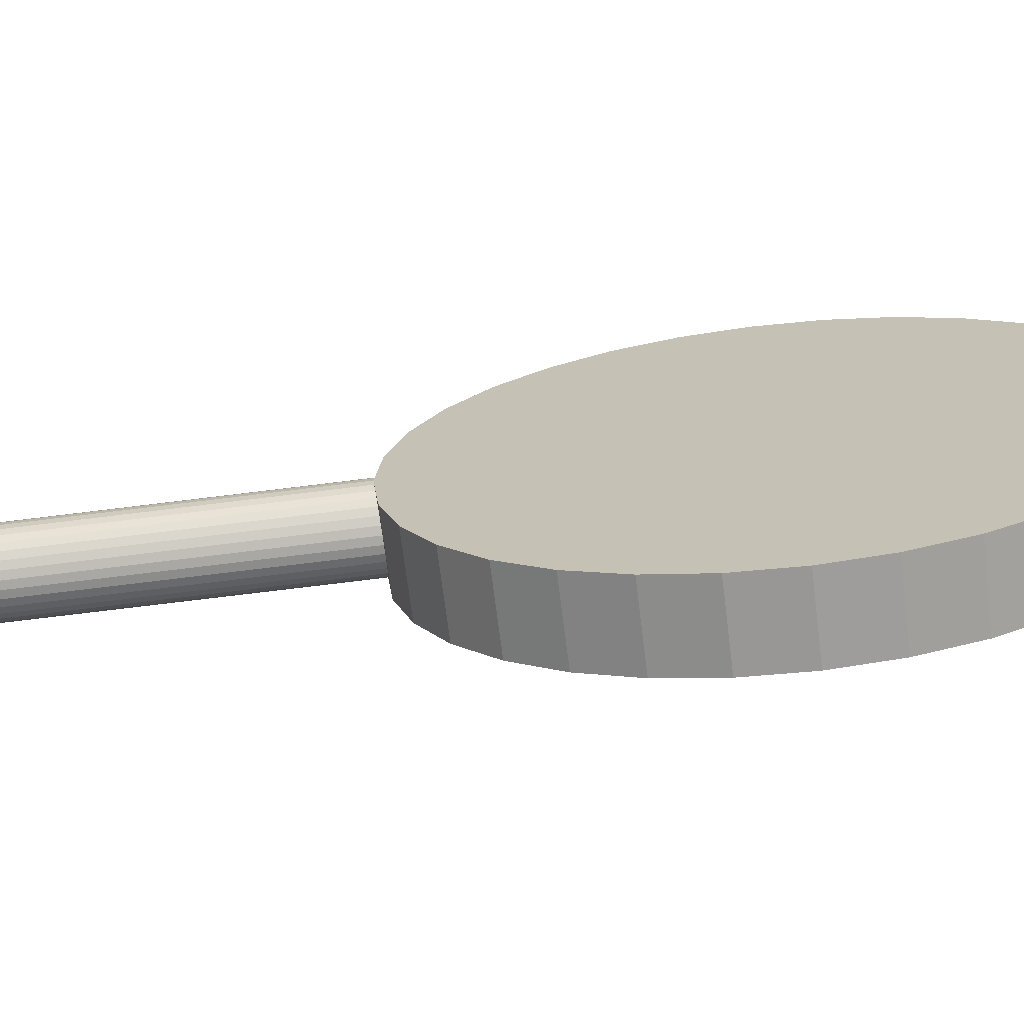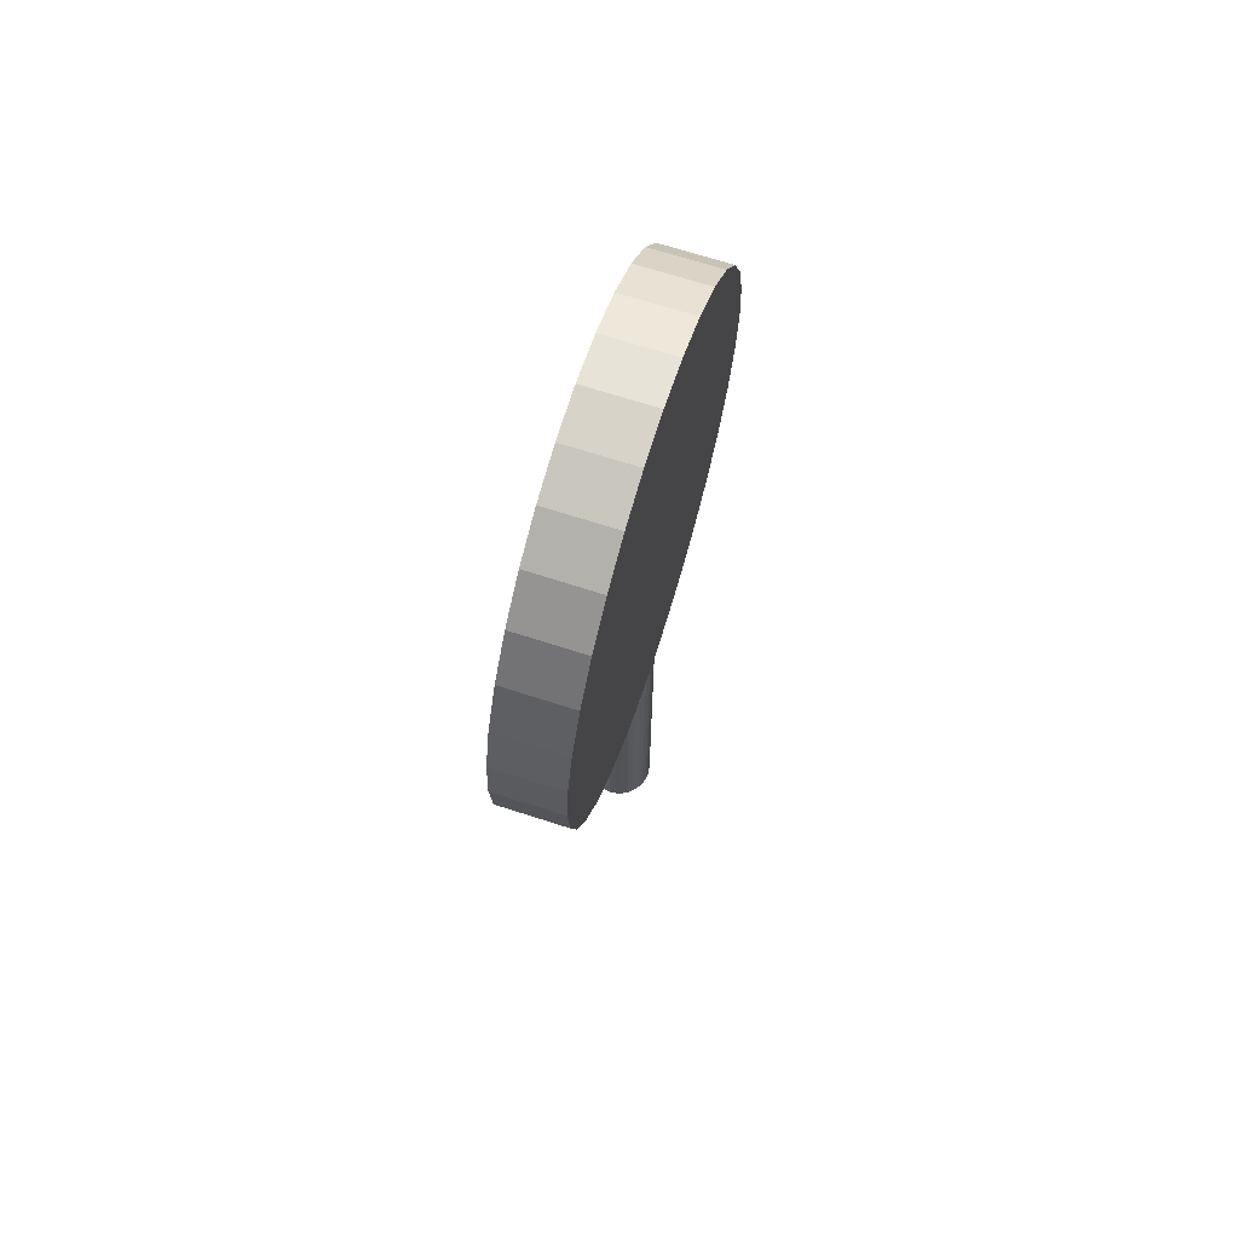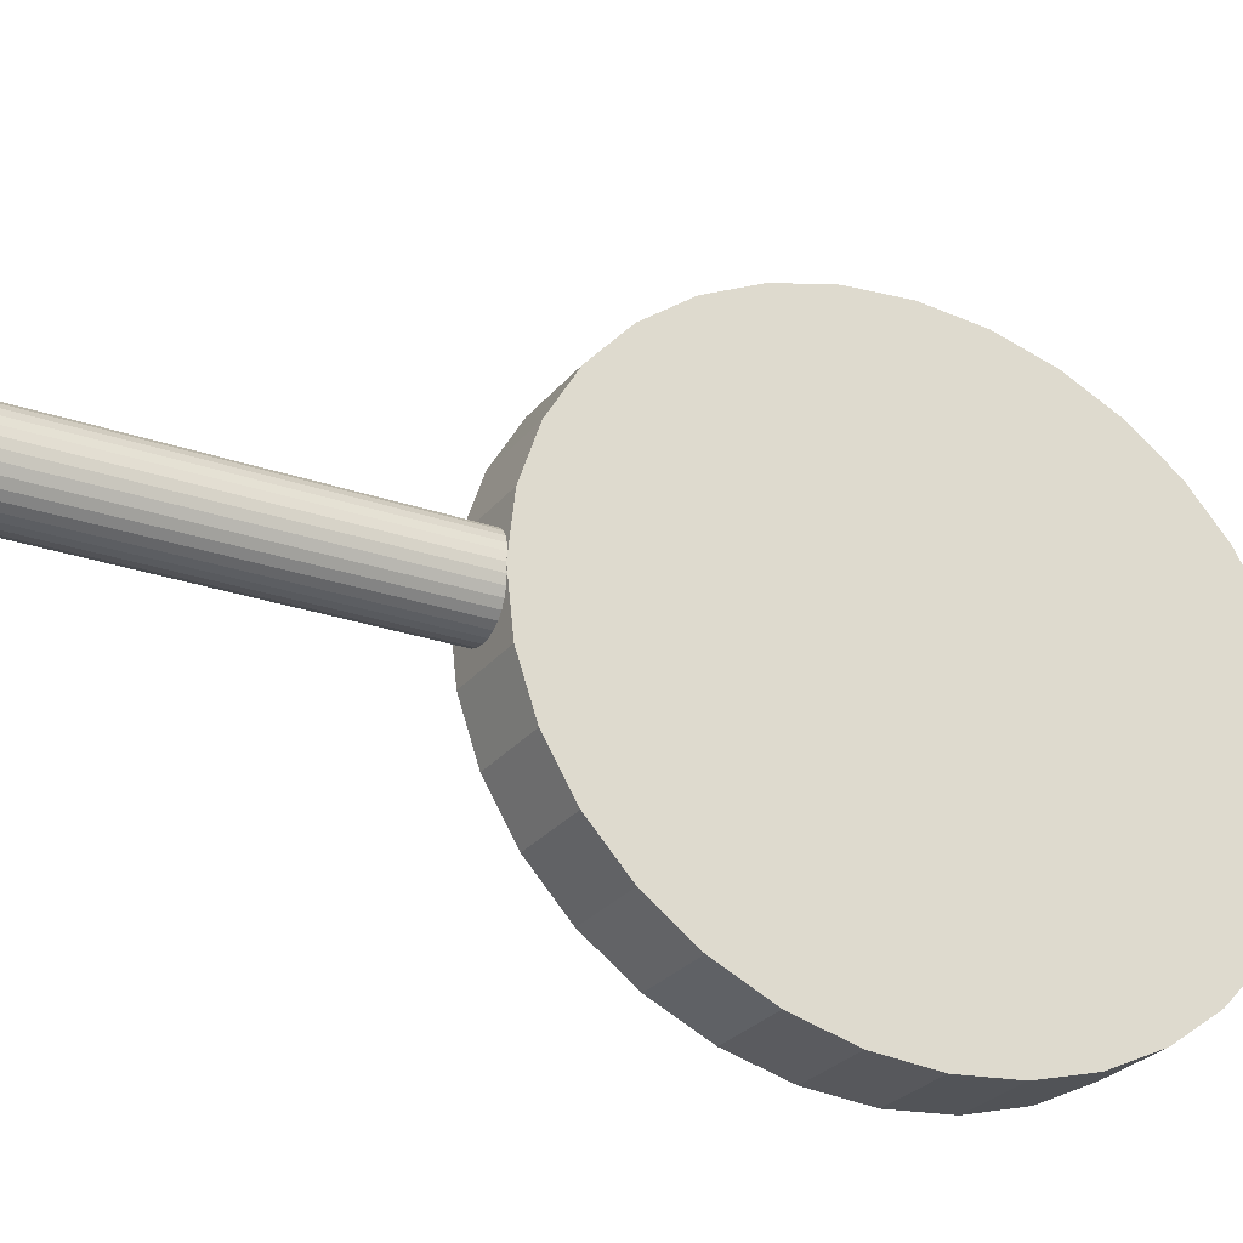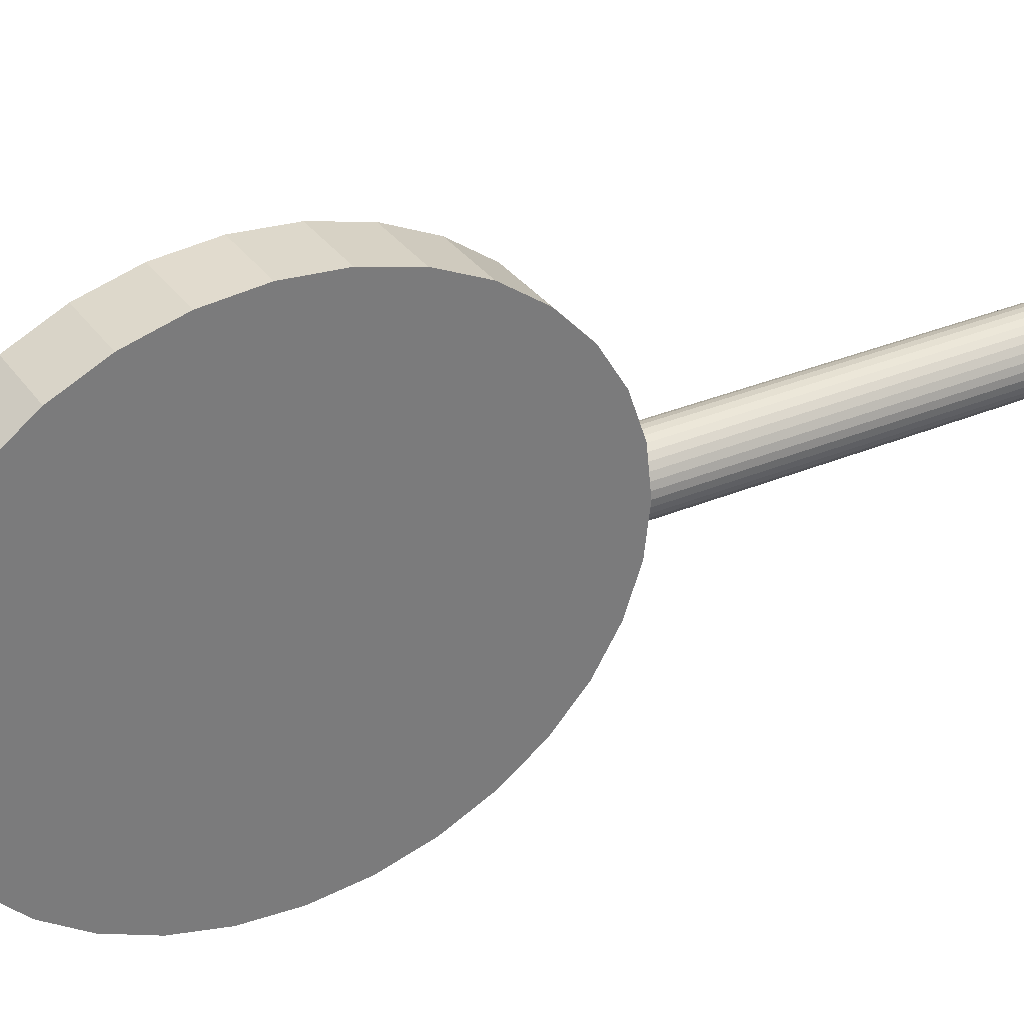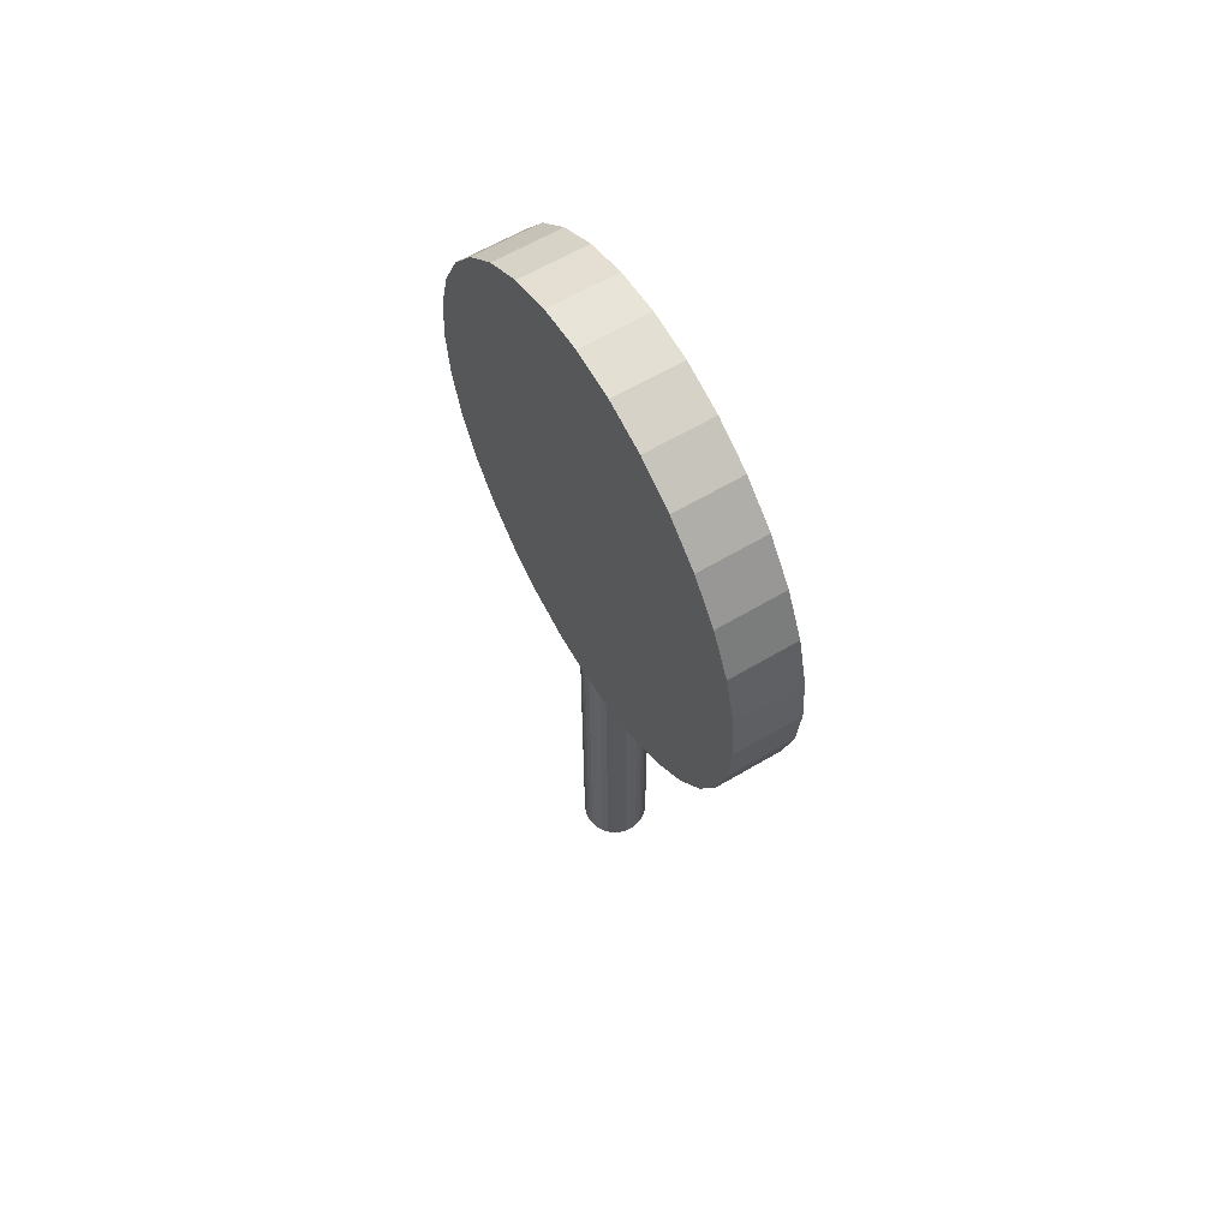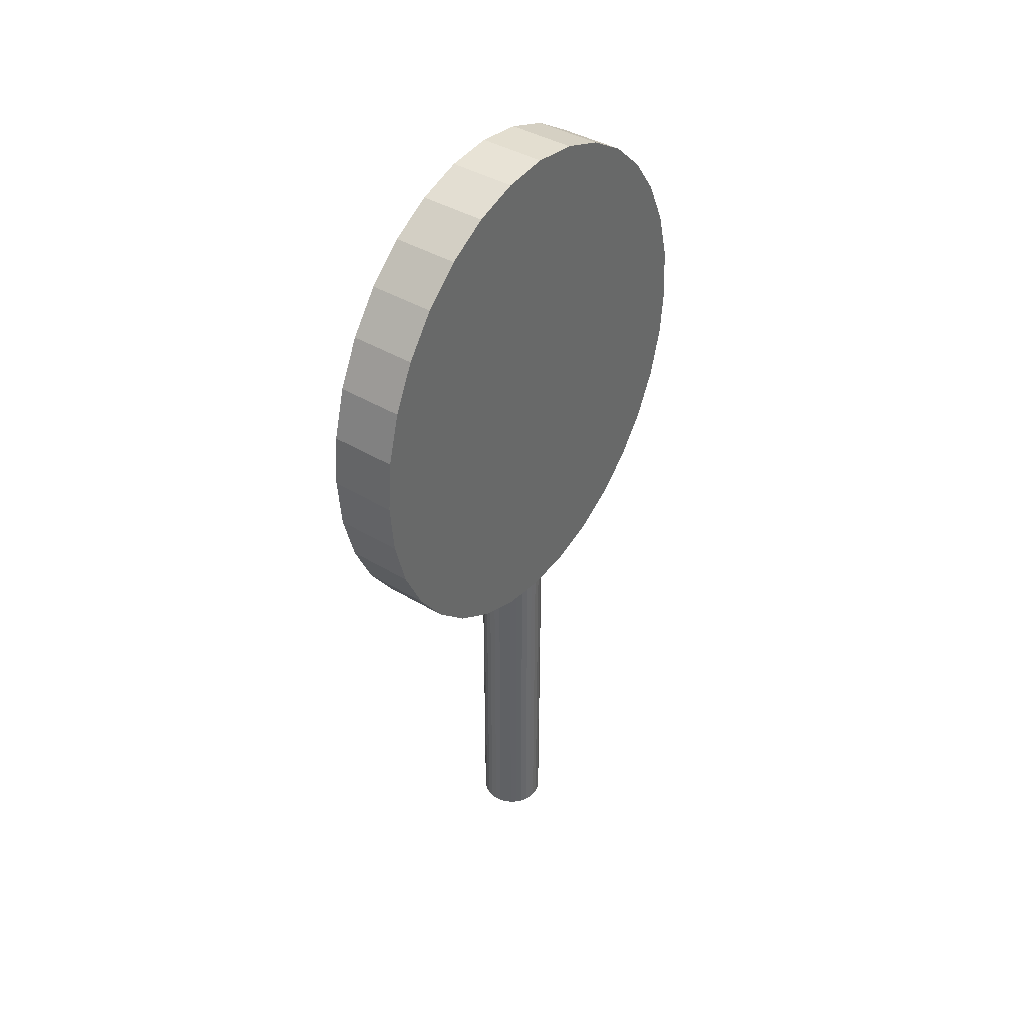
<metadata>
{"format":"obj","ext":"obj","renderer":"f3d","projection":"perspective","resolution":1024,"background":"white","views":[{"elev":-69.6,"azim":97.2,"up":"+Z"},{"elev":68.9,"azim":-162.1,"up":"+Y"},{"elev":-26.1,"azim":61.0,"up":"+Z"},{"elev":33.2,"azim":-119.9,"up":"+Z"},{"elev":62.0,"azim":-31.0,"up":"+Y"},{"elev":40.0,"azim":36.9,"up":"+Y"}]}
</metadata>
<code>
o Cylinder
v 0 -2 -0.35
v 0 2 -0.35
v 0.06828 -2 -0.3433
v 0.06828 2 -0.3433
v 0.1339 -2 -0.3234
v 0.1339 2 -0.3234
v 0.1945 -2 -0.291
v 0.1945 2 -0.291
v 0.2475 -2 -0.2475
v 0.2475 2 -0.2475
v 0.291 -2 -0.1945
v 0.291 2 -0.1945
v 0.3234 -2 -0.1339
v 0.3234 2 -0.1339
v 0.3433 -2 -0.06828
v 0.3433 2 -0.06828
v 0.35 -2 0
v 0.35 2 0
v 0.3433 -2 0.06828
v 0.3433 2 0.06828
v 0.3234 -2 0.1339
v 0.3234 2 0.1339
v 0.291 -2 0.1945
v 0.291 2 0.1945
v 0.2475 -2 0.2475
v 0.2475 2 0.2475
v 0.1945 -2 0.291
v 0.1945 2 0.291
v 0.1339 -2 0.3234
v 0.1339 2 0.3234
v 0.06828 -2 0.3433
v 0.06828 2 0.3433
v -0 -2 0.35
v -0 2 0.35
v -0.06828 -2 0.3433
v -0.06828 2 0.3433
v -0.1339 -2 0.3234
v -0.1339 2 0.3234
v -0.1945 -2 0.291
v -0.1945 2 0.291
v -0.2475 -2 0.2475
v -0.2475 2 0.2475
v -0.291 -2 0.1945
v -0.291 2 0.1945
v -0.3234 -2 0.1339
v -0.3234 2 0.1339
v -0.3433 -2 0.06828
v -0.3433 2 0.06828
v -0.35 -2 -0
v -0.35 2 -0
v -0.3433 -2 -0.06828
v -0.3433 2 -0.06828
v -0.3234 -2 -0.1339
v -0.3234 2 -0.1339
v -0.291 -2 -0.1945
v -0.291 2 -0.1945
v -0.2475 -2 -0.2475
v -0.2475 2 -0.2475
v -0.1945 -2 -0.291
v -0.1945 2 -0.291
v -0.1339 -2 -0.3234
v -0.1339 2 -0.3234
v -0.06828 -2 -0.3433
v -0.06828 2 -0.3433
f 1 2 4 3
f 3 4 6 5
f 5 6 8 7
f 7 8 10 9
f 9 10 12 11
f 11 12 14 13
f 13 14 16 15
f 15 16 18 17
f 17 18 20 19
f 19 20 22 21
f 21 22 24 23
f 23 24 26 25
f 25 26 28 27
f 27 28 30 29
f 29 30 32 31
f 31 32 34 33
f 33 34 36 35
f 35 36 38 37
f 37 38 40 39
f 39 40 42 41
f 41 42 44 43
f 43 44 46 45
f 45 46 48 47
f 47 48 50 49
f 49 50 52 51
f 51 52 54 53
f 53 54 56 55
f 55 56 58 57
f 57 58 60 59
f 59 60 62 61
f 4 2 64 62 60 58 56 54 52 50 48 46 44 42 40 38 36 34 32 30 28 26 24 22 20 18 16 14 12 10 8 6
f 61 62 64 63
f 63 64 2 1
f 1 3 5 7 9 11 13 15 17 19 21 23 25 27 29 31 33 35 37 39 41 43 45 47 49 51 53 55 57 59 61 63
o Cylinder.001
v -0.35 4.559 -2.5
v 0.35 4.559 -2.5
v -0.35 4.013 -2.452
v 0.35 4.013 -2.452
v -0.35 3.488 -2.31
v 0.35 3.488 -2.31
v -0.35 3.004 -2.079
v 0.35 3.004 -2.079
v -0.35 2.58 -1.768
v 0.35 2.58 -1.768
v -0.35 2.231 -1.389
v 0.35 2.231 -1.389
v -0.35 1.973 -0.9567
v 0.35 1.973 -0.9567
v -0.35 1.813 -0.4877
v 0.35 1.813 -0.4877
v -0.35 1.759 0
v 0.35 1.759 0
v -0.35 1.813 0.4877
v 0.35 1.813 0.4877
v -0.35 1.973 0.9567
v 0.35 1.973 0.9567
v -0.35 2.231 1.389
v 0.35 2.231 1.389
v -0.35 2.58 1.768
v 0.35 2.58 1.768
v -0.35 3.004 2.079
v 0.35 3.004 2.079
v -0.35 3.488 2.31
v 0.35 3.488 2.31
v -0.35 4.013 2.452
v 0.35 4.013 2.452
v -0.35 4.559 2.5
v 0.35 4.559 2.5
v -0.35 5.106 2.452
v 0.35 5.106 2.452
v -0.35 5.631 2.31
v 0.35 5.631 2.31
v -0.35 6.115 2.079
v 0.35 6.115 2.079
v -0.35 6.539 1.768
v 0.35 6.539 1.768
v -0.35 6.888 1.389
v 0.35 6.888 1.389
v -0.35 7.146 0.9567
v 0.35 7.146 0.9567
v -0.35 7.306 0.4877
v 0.35 7.306 0.4877
v -0.35 7.359 -0
v 0.35 7.359 -0
v -0.35 7.306 -0.4877
v 0.35 7.306 -0.4877
v -0.35 7.146 -0.9567
v 0.35 7.146 -0.9567
v -0.35 6.888 -1.389
v 0.35 6.888 -1.389
v -0.35 6.539 -1.768
v 0.35 6.539 -1.768
v -0.35 6.115 -2.079
v 0.35 6.115 -2.079
v -0.35 5.631 -2.31
v 0.35 5.631 -2.31
v -0.35 5.106 -2.452
v 0.35 5.106 -2.452
f 65 66 68 67
f 67 68 70 69
f 69 70 72 71
f 71 72 74 73
f 73 74 76 75
f 75 76 78 77
f 77 78 80 79
f 79 80 82 81
f 81 82 84 83
f 83 84 86 85
f 85 86 88 87
f 87 88 90 89
f 89 90 92 91
f 91 92 94 93
f 93 94 96 95
f 95 96 98 97
f 97 98 100 99
f 99 100 102 101
f 101 102 104 103
f 103 104 106 105
f 105 106 108 107
f 107 108 110 109
f 109 110 112 111
f 111 112 114 113
f 113 114 116 115
f 115 116 118 117
f 117 118 120 119
f 119 120 122 121
f 121 122 124 123
f 123 124 126 125
f 68 66 128 126 124 122 120 118 116 114 112 110 108 106 104 102 100 98 96 94 92 90 88 86 84 82 80 78 76 74 72 70
f 125 126 128 127
f 127 128 66 65
f 65 67 69 71 73 75 77 79 81 83 85 87 89 91 93 95 97 99 101 103 105 107 109 111 113 115 117 119 121 123 125 127

</code>
